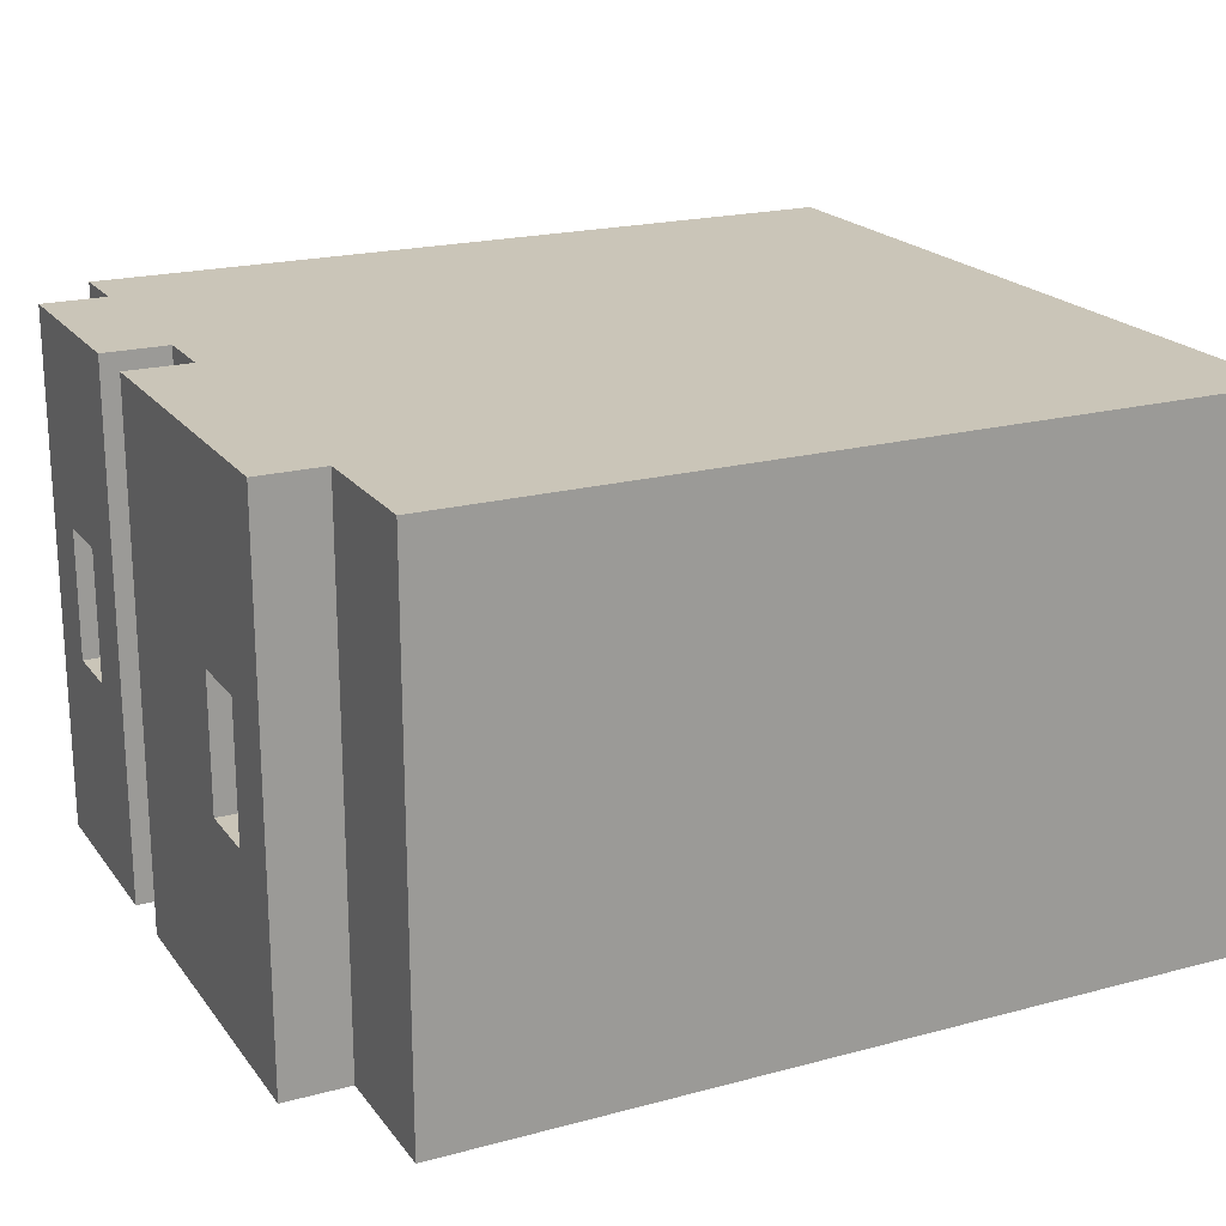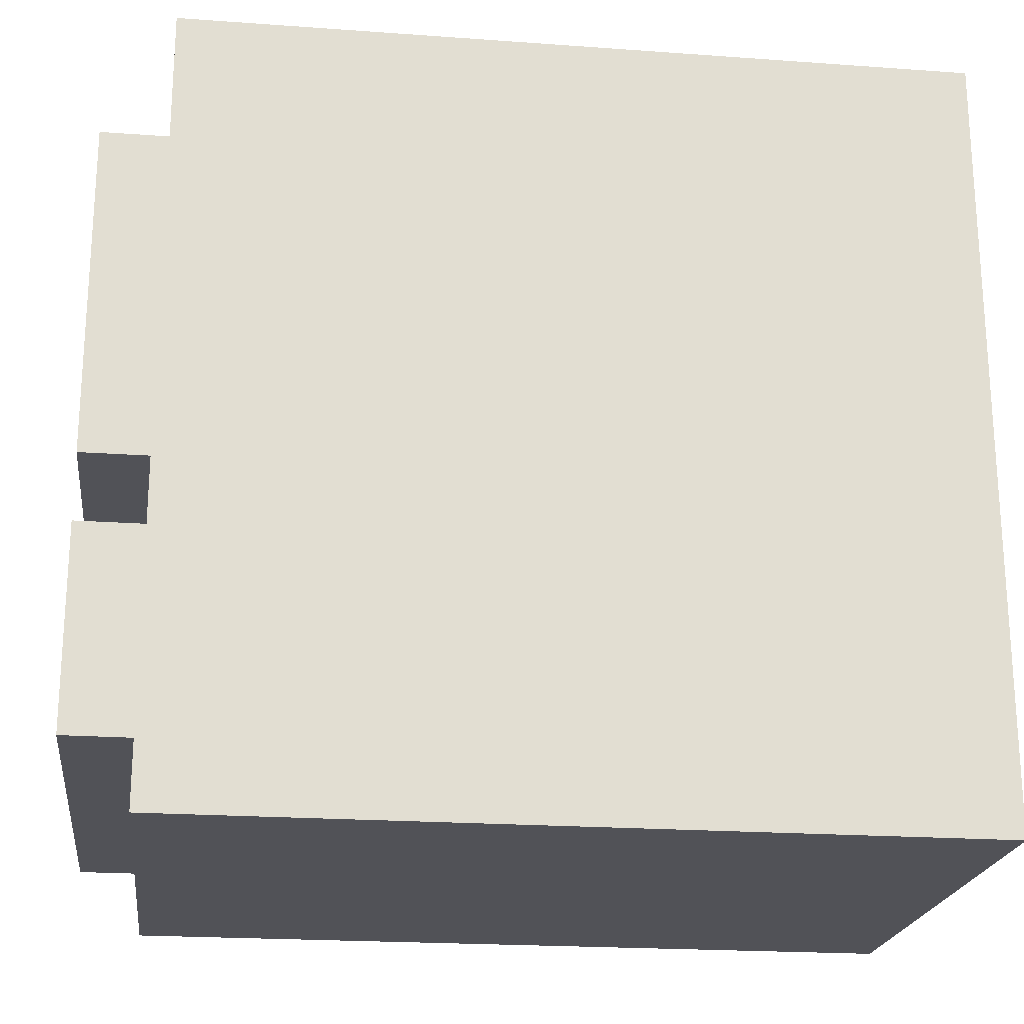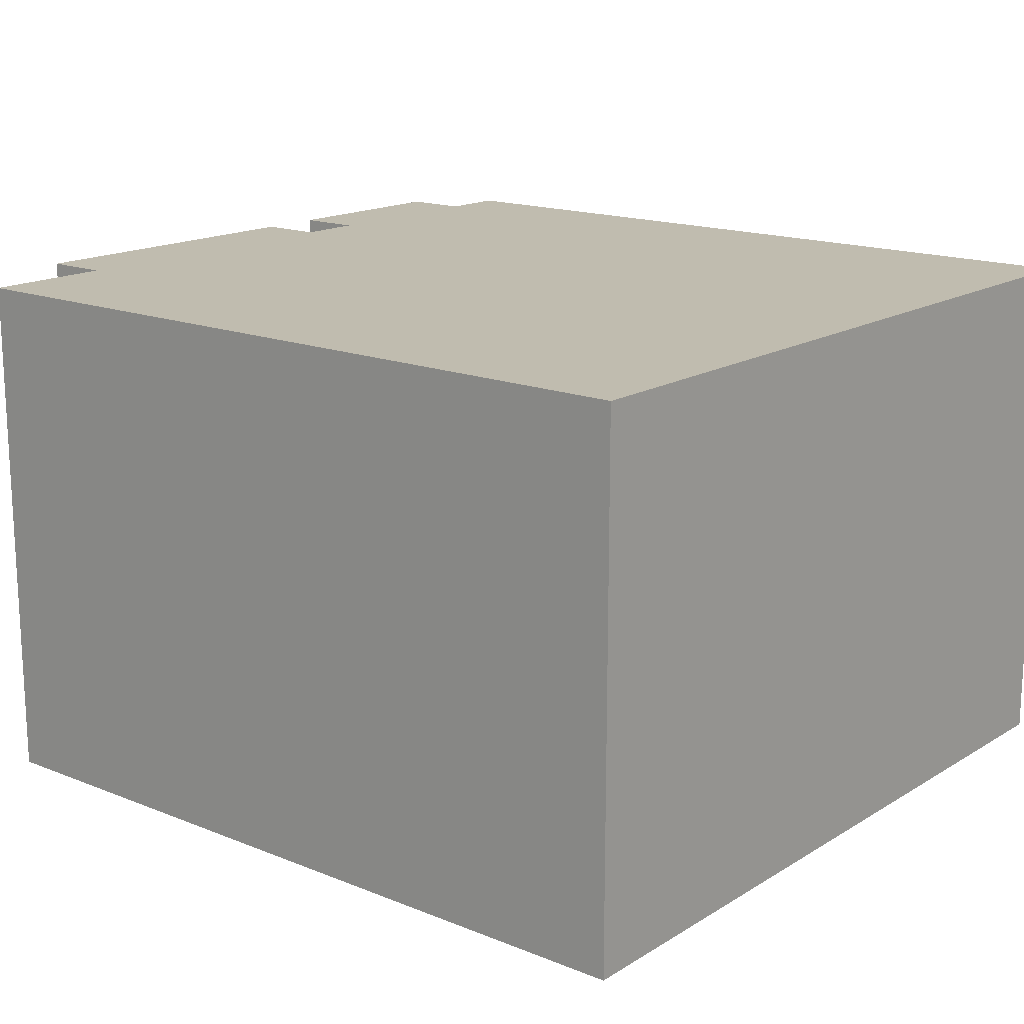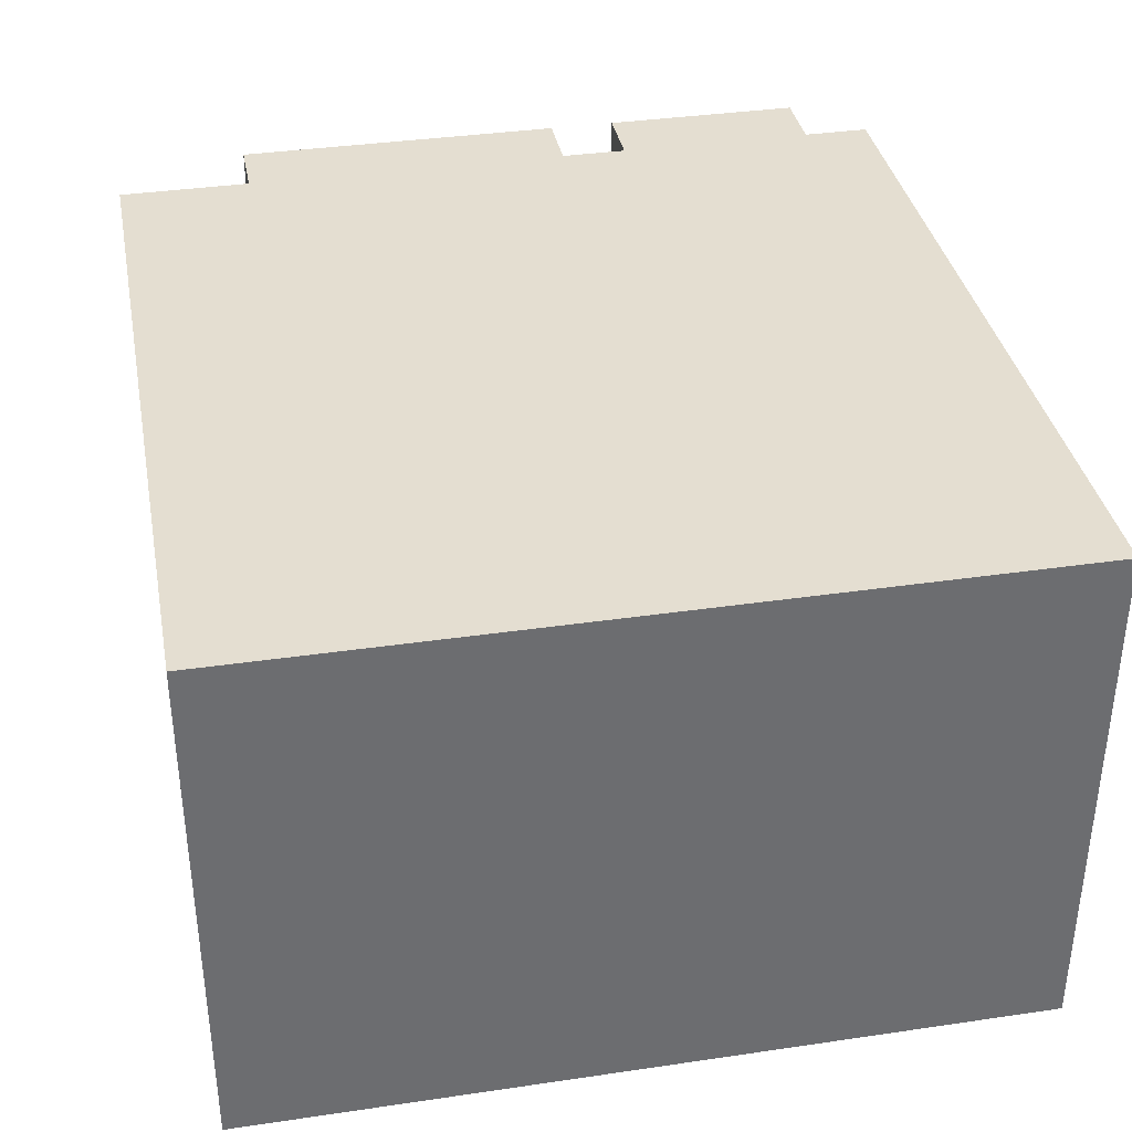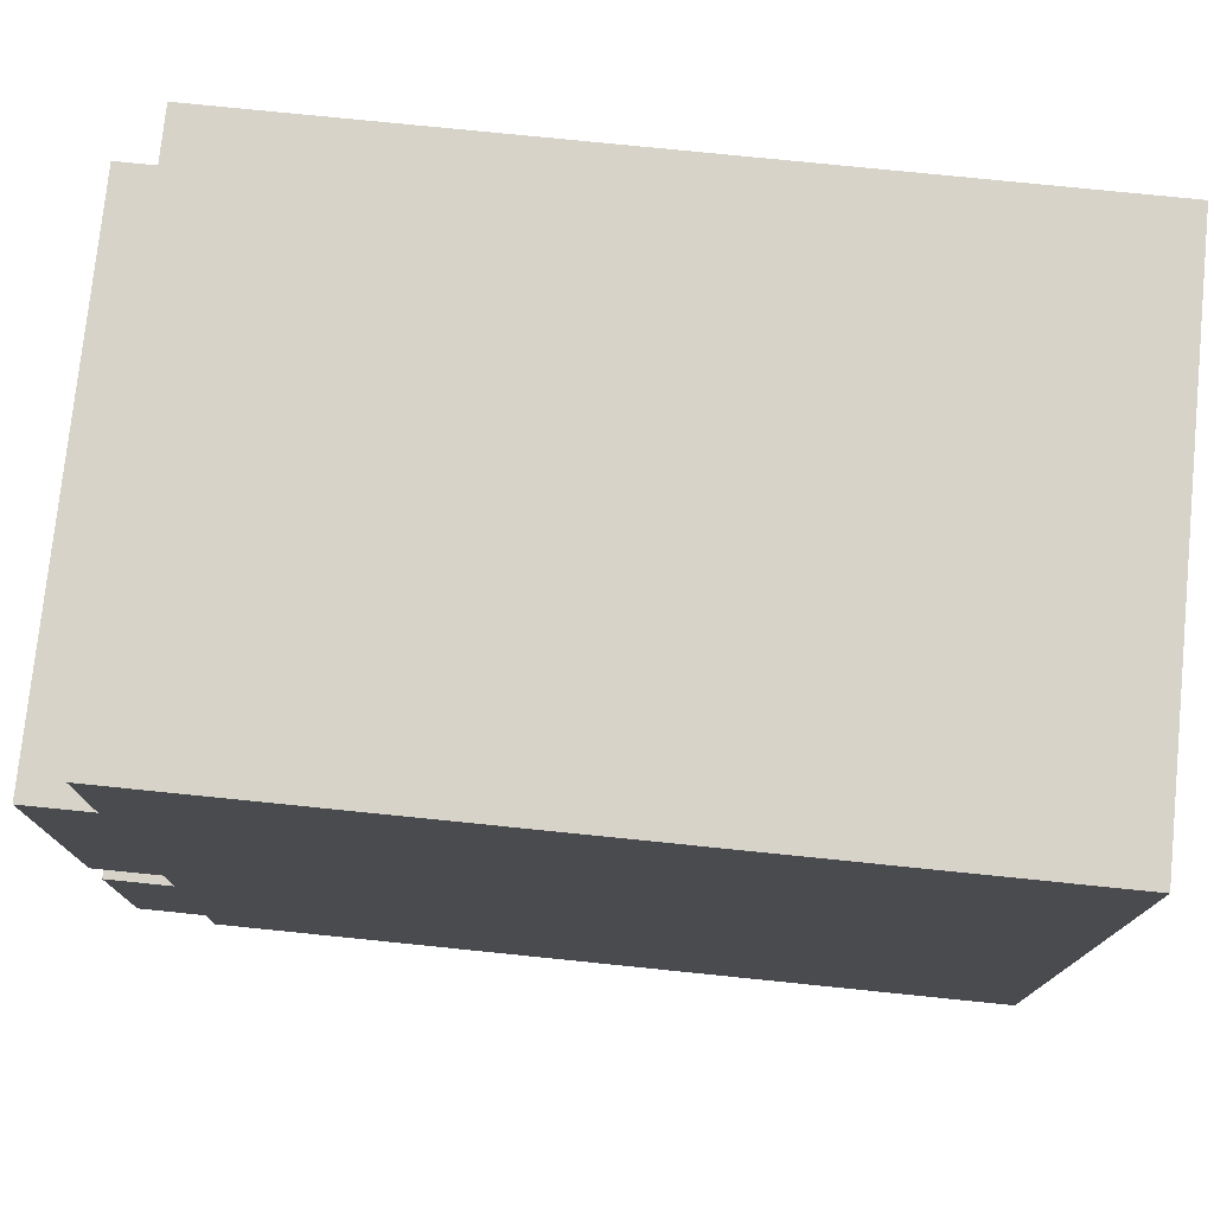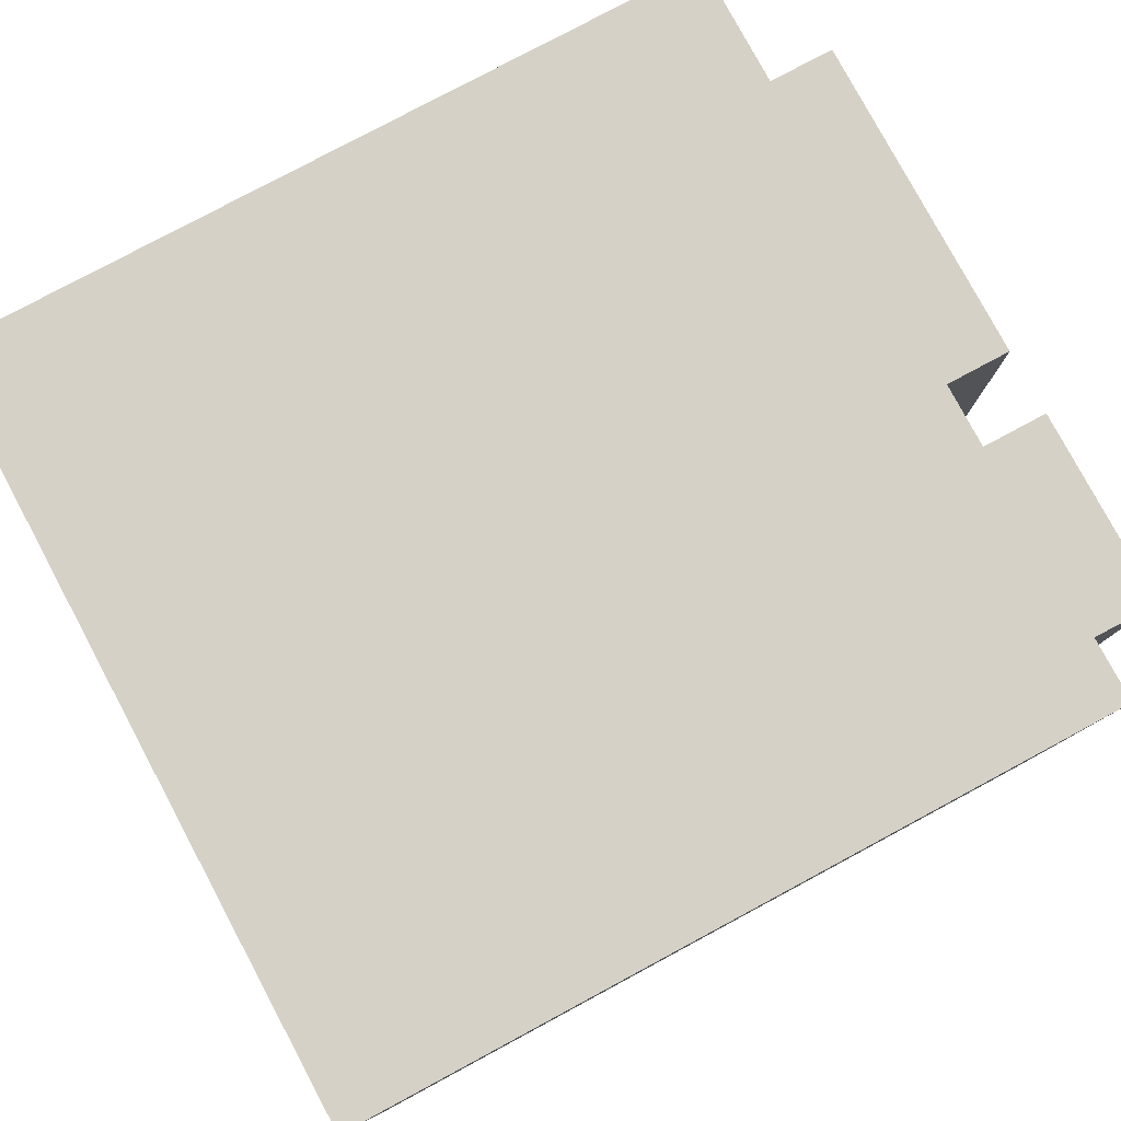
<metadata>
{"format":"obj","ext":"obj","renderer":"f3d","projection":"perspective","resolution":1024,"background":"white","views":[{"elev":20.3,"azim":154.0,"up":"+Z"},{"elev":-21.4,"azim":172.7,"up":"+Y"},{"elev":16.3,"azim":-140.7,"up":"+Z"},{"elev":36.4,"azim":-100.8,"up":"+Z"},{"elev":76.3,"azim":-174.2,"up":"+Y"},{"elev":79.4,"azim":-28.2,"up":"+Z"}]}
</metadata>
<code>
o
v -0.6 0 0.4
v -0.6 0 -0.4
v -0.6 1.1 0.4
v -0.6 1.1 -0.4
v -0.6 1.2 0.4
v -0.6 1.2 -0.4
v 0.6 0 0.4
v 0.6 0 -0.4
v 0.6 0.1 0.4
v 0.6 0.1 -0.4
v 0.6 0.2 0.1
v 0.6 0.2 -0.1
v 0.6 0.3 0.1
v 0.6 0.3 -0.1
v 0.6 0.4 0.4
v 0.6 0.4 -0.4
v 0.6 0.5 0.4
v 0.6 0.5 -0.4
v 0.6 0.8 0.1
v 0.6 0.8 -0.1
v 0.6 0.9 0.1
v 0.6 0.9 -0.1
v 0.6 1 0.4
v 0.6 1 -0.4
v 0.6 1.1 0.4
v 0.6 1.1 -0.4
v 0.6 1.2 0.4
v 0.6 1.2 -0.4
v 0.7 0.1 0.4
v 0.7 0.1 -0.4
v 0.7 0.2 0.1
v 0.7 0.2 -0.1
v 0.7 0.3 0.1
v 0.7 0.3 -0.1
v 0.7 0.4 0.4
v 0.7 0.4 -0.4
v 0.7 0.5 0.4
v 0.7 0.5 -0.4
v 0.7 0.8 0.1
v 0.7 0.8 -0.1
v 0.7 0.9 0.1
v 0.7 0.9 -0.1
v 0.7 1 0.4
v 0.7 1 -0.4
v -0.6 0 0.4
v -0.6 1.1 0.4
v -0.6 1.2 0.4
v 0.6 0 0.4
v 0.6 0.1 0.4
v 0.6 0.4 0.4
v 0.6 0.5 0.4
v 0.6 1 0.4
v 0.6 1.1 0.4
v 0.6 1.2 0.4
v 0.7 0.1 0.4
v 0.7 0.4 0.4
v 0.7 0.5 0.4
v 0.7 1 0.4
v 0.6 0.2 -0.1
v 0.6 0.3 -0.1
v 0.6 0.8 -0.1
v 0.6 0.9 -0.1
v 0.7 0.2 -0.1
v 0.7 0.3 -0.1
v 0.7 0.8 -0.1
v 0.7 0.9 -0.1
v 0.6 0.2 0.1
v 0.6 0.3 0.1
v 0.6 0.8 0.1
v 0.6 0.9 0.1
v 0.7 0.2 0.1
v 0.7 0.3 0.1
v 0.7 0.8 0.1
v 0.7 0.9 0.1
v -0.6 0 -0.4
v -0.6 1.1 -0.4
v -0.6 1.2 -0.4
v 0.6 0 -0.4
v 0.6 0.1 -0.4
v 0.6 0.4 -0.4
v 0.6 0.5 -0.4
v 0.6 1 -0.4
v 0.6 1.1 -0.4
v 0.6 1.2 -0.4
v 0.7 0.1 -0.4
v 0.7 0.4 -0.4
v 0.7 0.5 -0.4
v 0.7 1 -0.4
v -0.6 0 0.4
v 0.6 0 0.4
v -0.6 0 -0.4
v 0.6 0 -0.4
v 0.6 0.1 0.4
v 0.7 0.1 0.4
v 0.6 0.1 -0.4
v 0.7 0.1 -0.4
v 0.6 0.3 0.1
v 0.7 0.3 0.1
v 0.6 0.3 -0.1
v 0.7 0.3 -0.1
v 0.6 0.5 0.4
v 0.7 0.5 0.4
v 0.6 0.5 -0.4
v 0.7 0.5 -0.4
v 0.6 0.9 0.1
v 0.7 0.9 0.1
v 0.6 0.9 -0.1
v 0.7 0.9 -0.1
v 0.6 0.2 0.1
v 0.7 0.2 0.1
v 0.6 0.2 -0.1
v 0.7 0.2 -0.1
v 0.6 0.4 0.4
v 0.7 0.4 0.4
v 0.6 0.4 -0.4
v 0.7 0.4 -0.4
v 0.6 0.8 0.1
v 0.7 0.8 0.1
v 0.6 0.8 -0.1
v 0.7 0.8 -0.1
v 0.6 1 0.4
v 0.7 1 0.4
v 0.6 1 -0.4
v 0.7 1 -0.4
v -0.6 1.2 0.4
v 0.6 1.2 0.4
v -0.6 1.2 -0.4
v 0.6 1.2 -0.4
f 3 2 1
f 4 2 3
f 5 4 3
f 6 4 5
f 7 8 9
f 9 8 10
f 11 12 13
f 13 12 14
f 15 16 17
f 17 16 18
f 19 20 21
f 21 20 22
f 23 24 25
f 25 24 26
f 25 26 27
f 27 26 28
f 29 30 31
f 31 30 32
f 29 31 33
f 32 30 34
f 29 33 35
f 33 34 35
f 34 30 36
f 35 34 36
f 37 38 39
f 39 38 40
f 37 39 41
f 40 38 42
f 37 41 43
f 41 42 43
f 42 38 44
f 43 42 44
f 48 46 45
f 49 46 48
f 50 46 49
f 51 46 50
f 52 46 51
f 53 47 46
f 53 46 52
f 54 47 53
f 55 50 49
f 56 50 55
f 57 52 51
f 58 52 57
f 63 60 59
f 64 60 63
f 65 62 61
f 66 62 65
f 67 68 71
f 71 68 72
f 69 70 73
f 73 70 74
f 75 76 78
f 78 76 79
f 79 76 80
f 80 76 81
f 81 76 82
f 76 77 83
f 82 76 83
f 83 77 84
f 79 80 85
f 85 80 86
f 81 82 87
f 87 82 88
f 91 90 89
f 92 90 91
f 95 94 93
f 96 94 95
f 99 98 97
f 100 98 99
f 103 102 101
f 104 102 103
f 107 106 105
f 108 106 107
f 109 110 111
f 111 110 112
f 113 114 115
f 115 114 116
f 117 118 119
f 119 118 120
f 121 122 123
f 123 122 124
f 125 126 127
f 127 126 128

</code>
